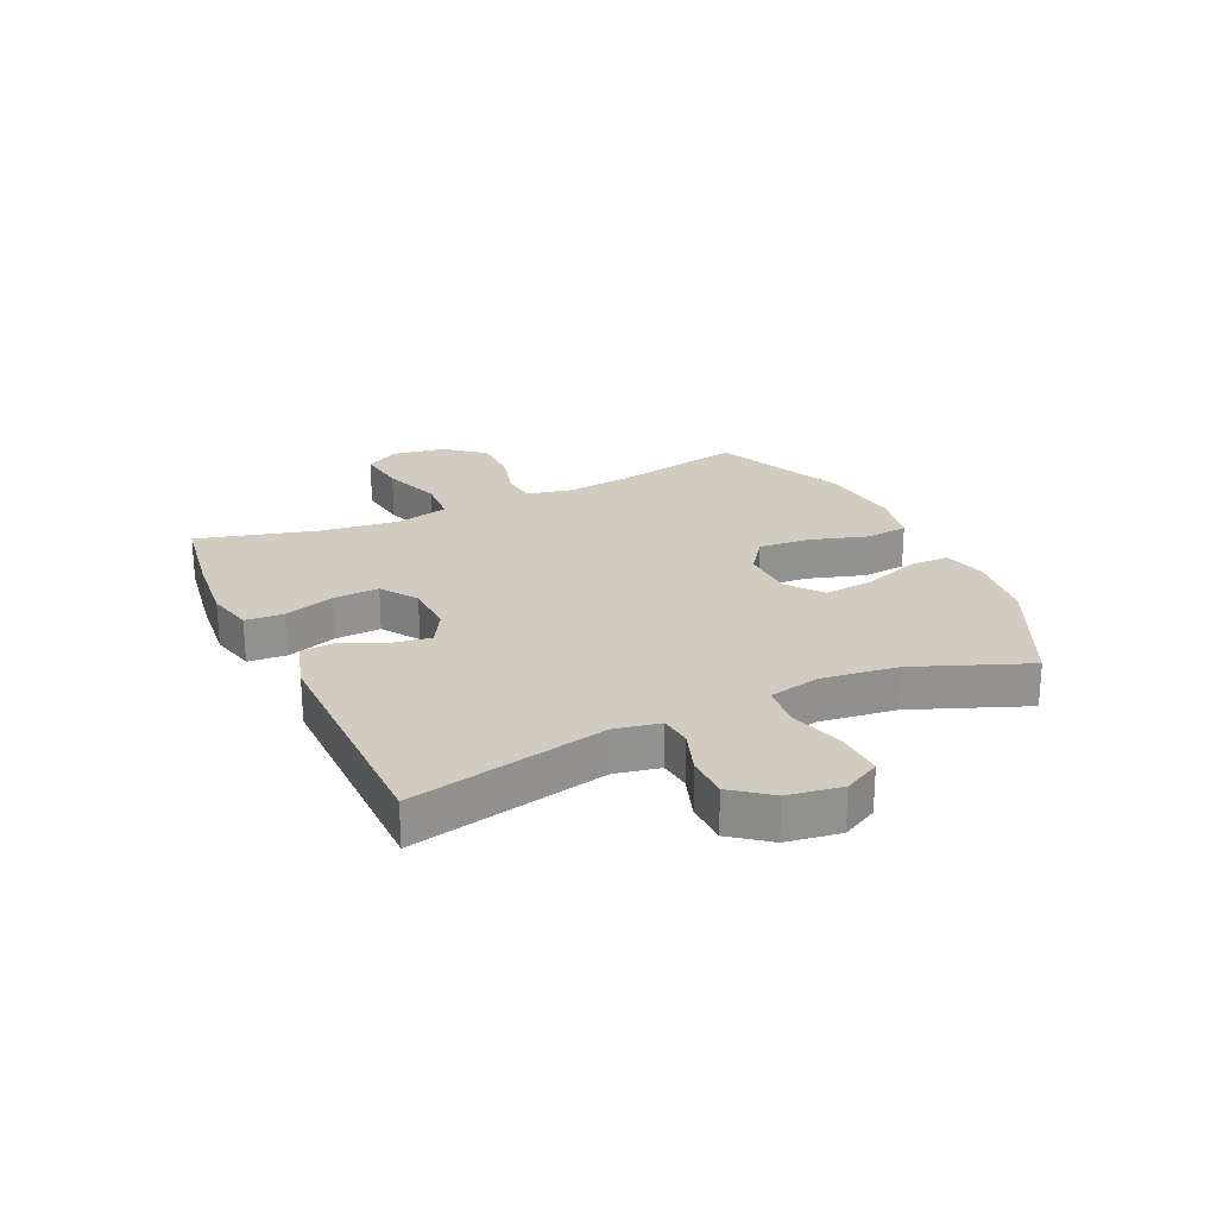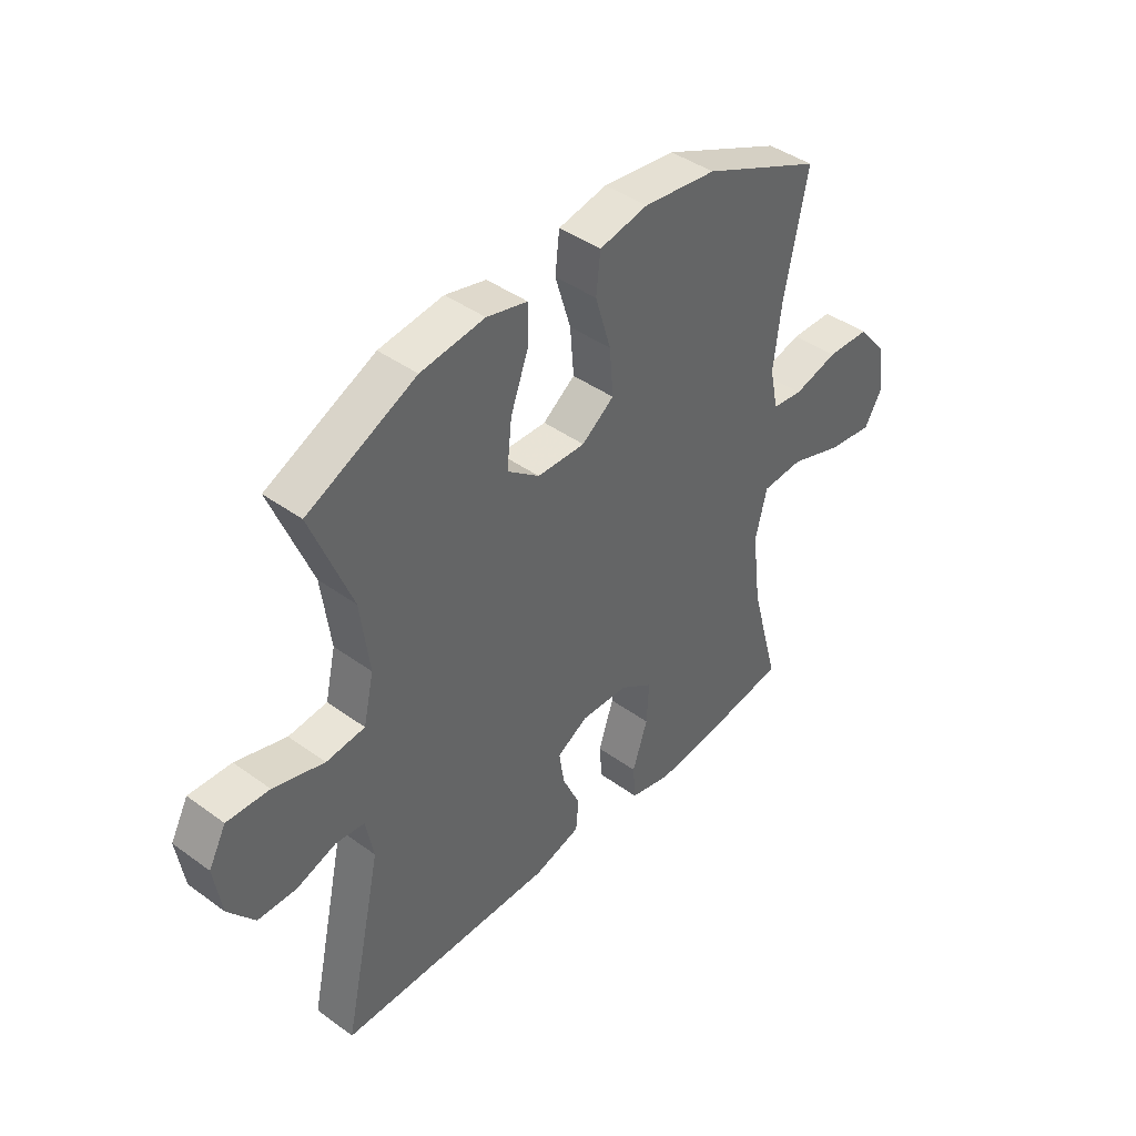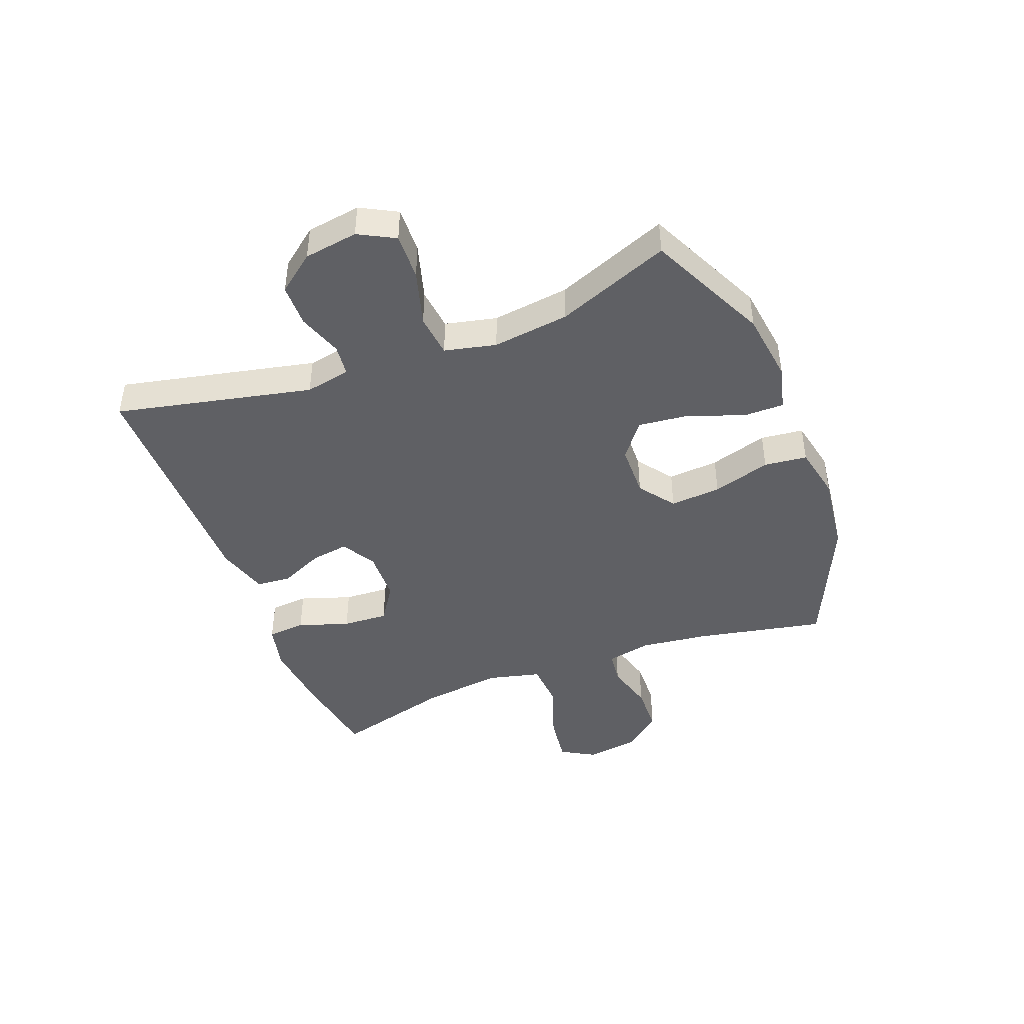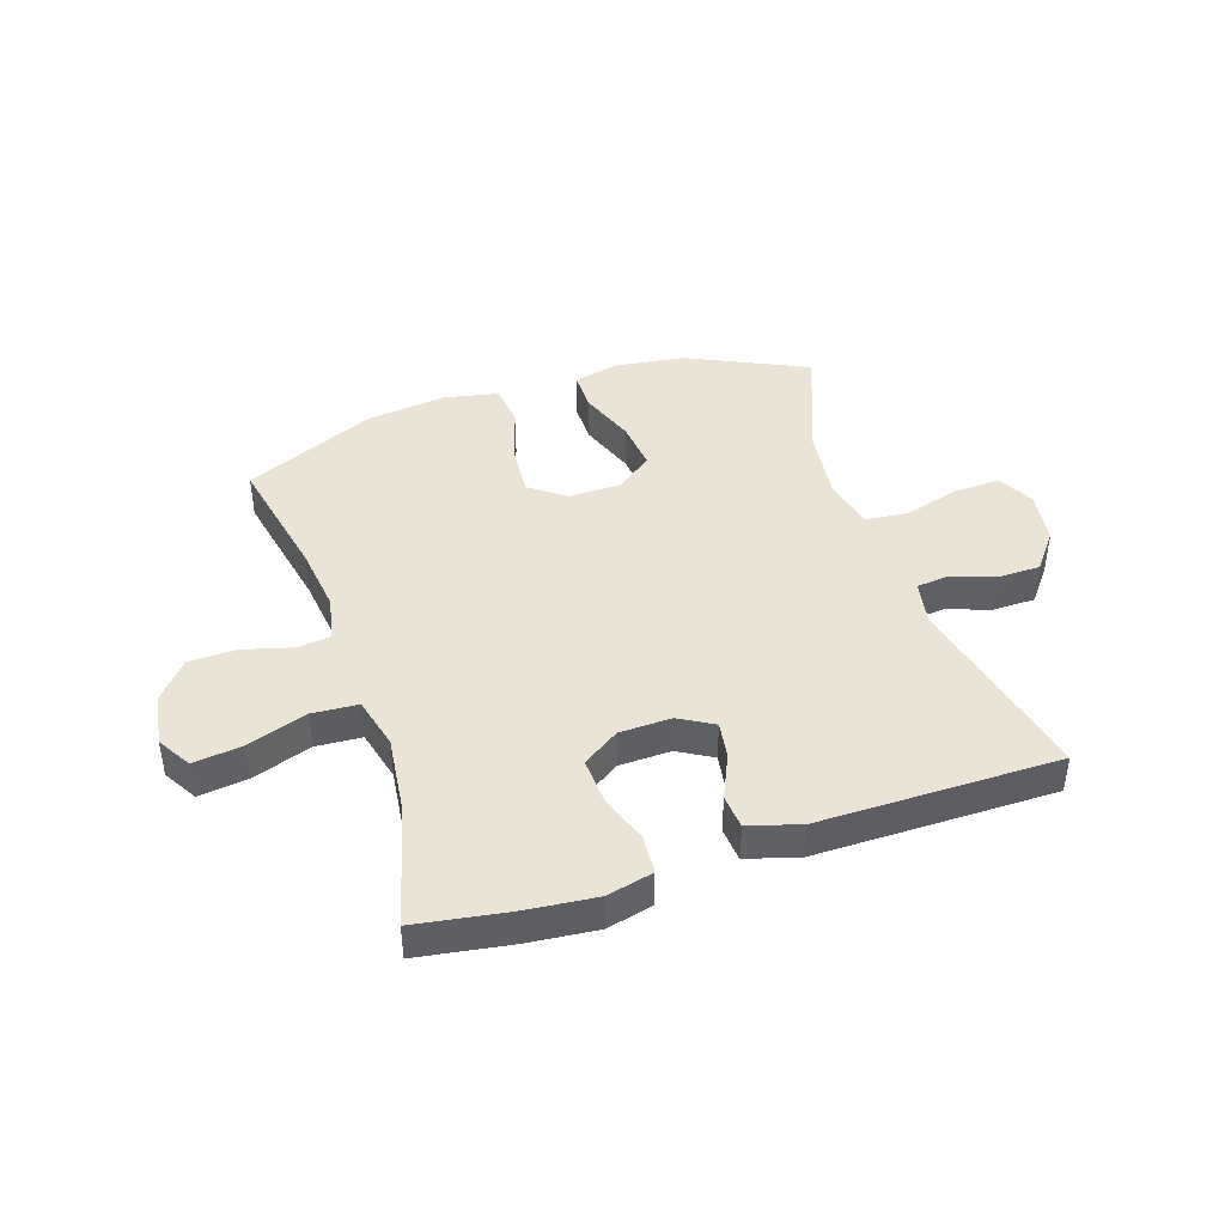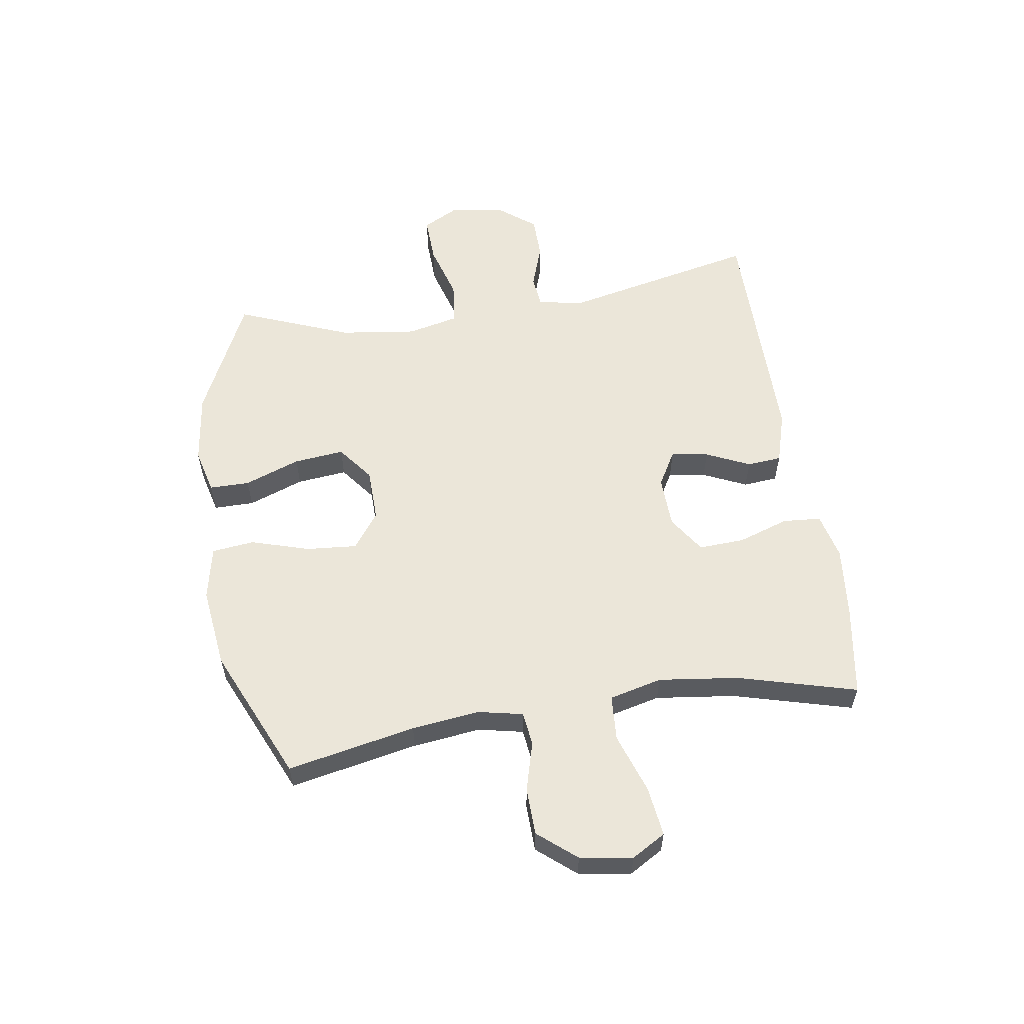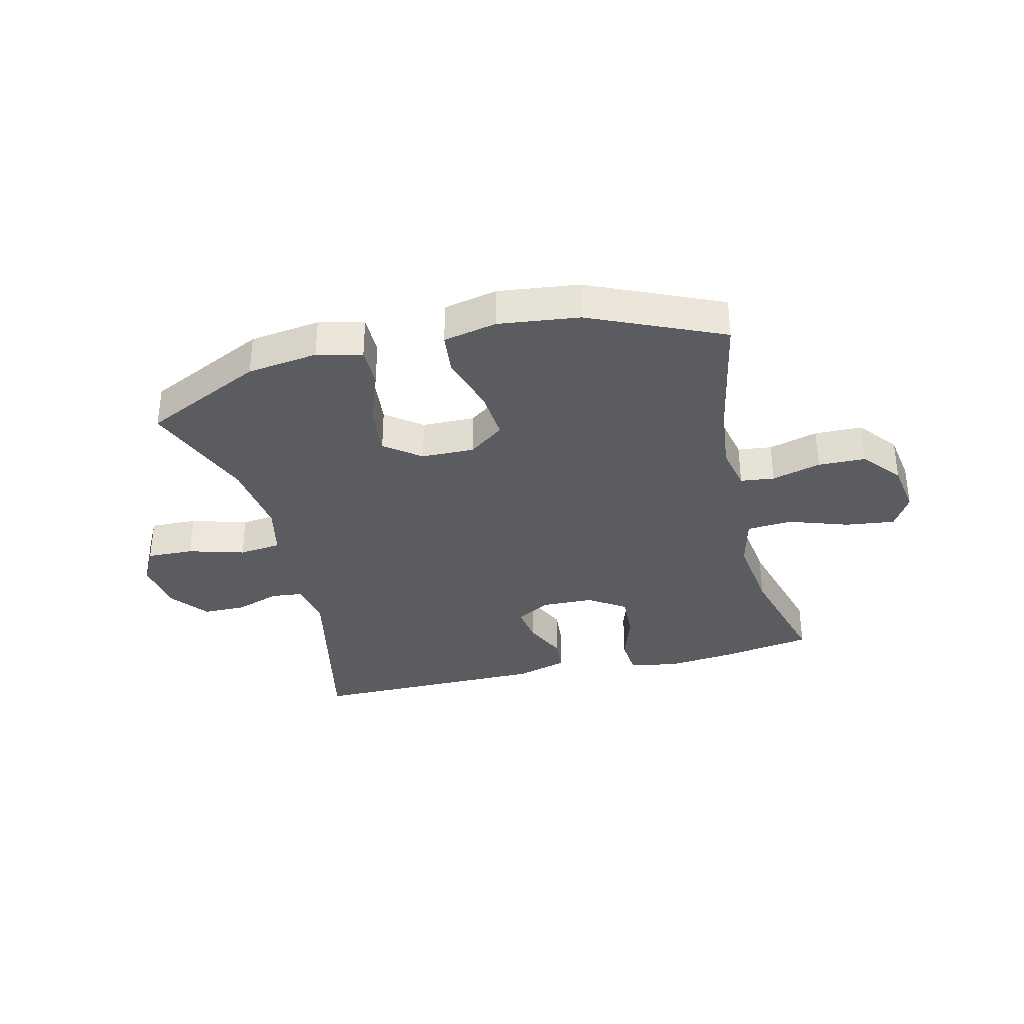
<metadata>
{"format":"obj","ext":"obj","renderer":"f3d","projection":"perspective","resolution":1024,"background":"white","views":[{"elev":23.8,"azim":-114.9,"up":"+Y"},{"elev":42.5,"azim":-49.1,"up":"+Z"},{"elev":-43.8,"azim":-69.0,"up":"+Y"},{"elev":42.5,"azim":161.7,"up":"+Y"},{"elev":57.5,"azim":81.3,"up":"+Y"},{"elev":-34.5,"azim":13.8,"up":"+Y"}]}
</metadata>
<code>
v 0.5 0.07 -0.5
v 0.343 0.07 -0.525
v 0.222 0.07 -0.537
v 0.143 0.07 -0.518
v 0.138 0.07 -0.453
v 0.167 0.07 -0.366
v 0.171 0.07 -0.288
v 0.108 0.07 -0.246
v 0.019 0.07 -0.243
v -0.04 0.07 -0.277
v -0.03 0.07 -0.341
v 0.004 0.07 -0.416
v -0.001 0.07 -0.475
v -0.09 0.07 -0.501
v -0.5 0.07 -0.5
v -0.427 0.07 -0.165
v -0.442 0.07 -0.088
v -0.496 0.07 -0.082
v -0.572 0.07 -0.108
v -0.645 0.07 -0.107
v -0.695 0.07 -0.043
v -0.709 0.07 0.049
v -0.676 0.07 0.111
v -0.596 0.07 0.108
v -0.5 0.07 0.08
v -0.427 0.07 0.088
v -0.407 0.07 0.176
v -0.424 0.07 0.307
v -0.5 0.07 0.5
v -0.295 0.07 0.597
v -0.174 0.07 0.613
v -0.097 0.07 0.594
v -0.097 0.07 0.525
v -0.132 0.07 0.43
v -0.141 0.07 0.344
v -0.08 0.07 0.297
v 0.011 0.07 0.295
v 0.072 0.07 0.34
v 0.065 0.07 0.427
v 0.035 0.07 0.526
v 0.043 0.07 0.599
v 0.135 0.07 0.618
v 0.273 0.07 0.601
v 0.5 0.07 0.5
v 0.456 0.07 0.281
v 0.442 0.07 0.165
v 0.458 0.07 0.088
v 0.516 0.07 0.081
v 0.6 0.07 0.104
v 0.681 0.07 0.102
v 0.735 0.07 0.037
v 0.749 0.07 -0.053
v 0.715 0.07 -0.111
v 0.63 0.07 -0.1
v 0.528 0.07 -0.065
v 0.45 0.07 -0.07
v 0.428 0.07 -0.16
v 0.445 0.07 -0.297
v 0.5 0 -0.5
v 0.343 0 -0.525
v 0.222 0 -0.537
v 0.143 0 -0.518
v 0.138 0 -0.453
v 0.167 0 -0.366
v 0.171 0 -0.288
v 0.108 0 -0.246
v 0.019 0 -0.243
v -0.04 0 -0.277
v -0.03 0 -0.341
v 0.004 0 -0.416
v -0.001 0 -0.475
v -0.09 0 -0.501
v -0.5 0 -0.5
v -0.427 0 -0.165
v -0.442 0 -0.088
v -0.496 0 -0.082
v -0.572 0 -0.108
v -0.645 0 -0.107
v -0.695 0 -0.043
v -0.709 0 0.049
v -0.676 0 0.111
v -0.596 0 0.108
v -0.5 0 0.08
v -0.427 0 0.088
v -0.407 0 0.176
v -0.424 0 0.307
v -0.5 0 0.5
v -0.295 0 0.597
v -0.174 0 0.613
v -0.097 0 0.594
v -0.097 0 0.525
v -0.132 0 0.43
v -0.141 0 0.344
v -0.08 0 0.297
v 0.011 0 0.295
v 0.072 0 0.34
v 0.065 0 0.427
v 0.035 0 0.526
v 0.043 0 0.599
v 0.135 0 0.618
v 0.273 0 0.601
v 0.5 0 0.5
v 0.456 0 0.281
v 0.442 0 0.165
v 0.458 0 0.088
v 0.516 0 0.081
v 0.6 0 0.104
v 0.681 0 0.102
v 0.735 0 0.037
v 0.749 0 -0.053
v 0.715 0 -0.111
v 0.63 0 -0.1
v 0.528 0 -0.065
v 0.45 0 -0.07
v 0.428 0 -0.16
v 0.445 0 -0.297
f 52 53 54 55
f 50 51 52 55
f 48 49 50 55
f 47 48 55 56
f 46 47 56 57
f 42 43 44 45
f 42 45 46
f 39 40 41 42
f 38 39 42 46
f 37 38 46 57
f 31 32 33 34
f 31 34 35
f 28 29 30 31
f 27 28 31 35
f 26 27 35 36
f 22 23 24 25
f 22 25 26
f 21 22 26
f 18 19 20 21
f 17 18 21 26
f 16 17 26 36
f 11 12 13 14
f 10 11 14 15
f 9 10 15 16
f 3 4 5 6
f 3 6 7
f 58 1 2 3
f 58 3 7
f 57 58 7 8
f 16 36 37 57
f 8 9 16 57
f 113 112 111 110
f 113 110 109 108
f 113 108 107 106
f 114 113 106 105
f 115 114 105 104
f 103 102 101 100
f 104 103 100
f 100 99 98 97
f 104 100 97 96
f 115 104 96 95
f 92 91 90 89
f 93 92 89
f 89 88 87 86
f 93 89 86 85
f 94 93 85 84
f 83 82 81 80
f 84 83 80
f 84 80 79
f 79 78 77 76
f 84 79 76 75
f 94 84 75 74
f 72 71 70 69
f 73 72 69 68
f 74 73 68 67
f 64 63 62 61
f 65 64 61
f 61 60 59 116
f 65 61 116
f 66 65 116 115
f 115 95 94 74
f 115 74 67 66
f 1 59 60 2
f 2 60 61 3
f 3 61 62 4
f 4 62 63 5
f 5 63 64 6
f 6 64 65 7
f 7 65 66 8
f 8 66 67 9
f 9 67 68 10
f 10 68 69 11
f 11 69 70 12
f 12 70 71 13
f 13 71 72 14
f 14 72 73 15
f 15 73 74 16
f 16 74 75 17
f 17 75 76 18
f 18 76 77 19
f 19 77 78 20
f 20 78 79 21
f 21 79 80 22
f 22 80 81 23
f 23 81 82 24
f 24 82 83 25
f 25 83 84 26
f 26 84 85 27
f 27 85 86 28
f 28 86 87 29
f 29 87 88 30
f 30 88 89 31
f 31 89 90 32
f 32 90 91 33
f 33 91 92 34
f 34 92 93 35
f 35 93 94 36
f 36 94 95 37
f 37 95 96 38
f 38 96 97 39
f 39 97 98 40
f 40 98 99 41
f 41 99 100 42
f 42 100 101 43
f 43 101 102 44
f 44 102 103 45
f 45 103 104 46
f 46 104 105 47
f 47 105 106 48
f 48 106 107 49
f 49 107 108 50
f 50 108 109 51
f 51 109 110 52
f 52 110 111 53
f 53 111 112 54
f 54 112 113 55
f 55 113 114 56
f 56 114 115 57
f 57 115 116 58
f 58 116 59 1

</code>
